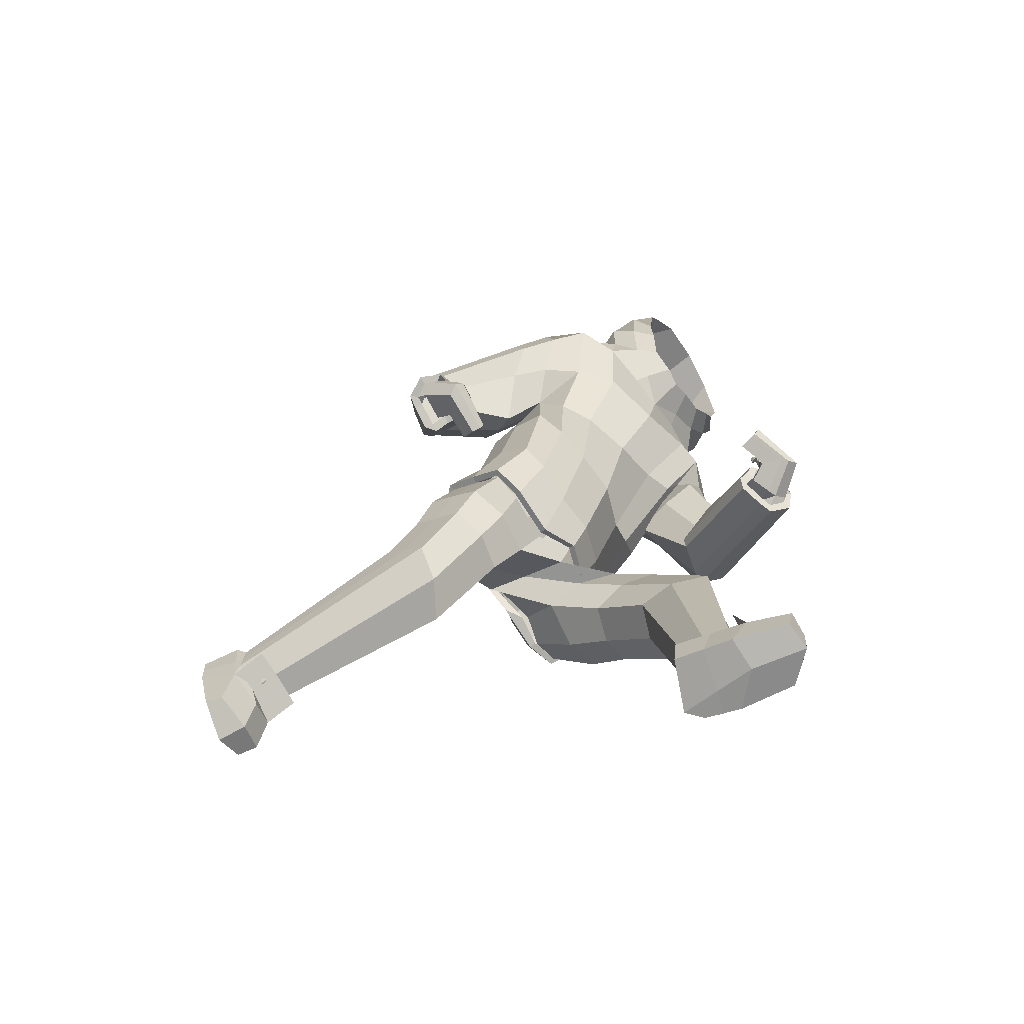
<metadata>
{"format":"obj","ext":"obj","renderer":"f3d","projection":"perspective","resolution":1024,"background":"white","views":[{"elev":-71.3,"azim":-67.9,"up":"+Y"}]}
</metadata>
<code>
o Cube.000
v 0.4917 3.816 1.47
v 1.524 4.21 1.304
v 1.505 3.868 0.6271
v 0.5577 3.844 0.3634
v 1.137 4.136 1.483
v 1.135 3.762 0.4805
v 1.541 4.069 0.9554
v 0.7144 4.493 4.278
v 0.7414 4.663 4.243
v 0.5966 4.375 4.165
v 0.5848 4.374 4.005
v 0.5723 4.76 4.178
v 0.3211 4.443 3.869
v 0.2891 4.763 4.067
v 0.3355 4.603 3.982
v 0.6608 9.74 3.363
v 0.5046 8.489 2.999
v 0.7173 8.903 3.223
v -0.08802 8.005 3.495
v 0.3819 9.696 3.78
v 1.016 5.205 2.801
v 0.2311 4.471 3.821
v 0.8865 5.639 3.223
v 0.2423 4.796 4.015
v 0.739 4.425 4.236
v 0.6906 4.587 4.287
v 0.6807 4.342 4.062
v 0.2465 4.628 3.931
v 0.9533 5.419 3.004
v 0.4438 8.468 3.669
v 0.681 9.147 3.787
v 0.5867 8.689 3.706
v 0.2215 8.148 3.562
v 0.5832 9.54 3.782
v 1.534 4.695 0.6419
v 1.398 4.517 0.3422
v 1.169 4.818 1.301
v 1.471 4.868 1.01
v 0.5361 4.483 0.3098
v 0.562 4.391 1.661
v 0.9003 4.255 0.3128
v 1.011 7.876 2.004
v 0.2931 8.22 1.952
v 0.9936 7.978 2.306
v 0.4718 8.527 2.292
v 1.444 7.563 2.219
v 1.578 7.17 2.342
v 1.186 5.893 1.208
v 1.673 7.469 2.847
v 1.379 7.43 3.2
v 1.128 5.746 2.029
v 0.1823 7.741 3.136
v 1.242 7.823 3.233
v 0.7681 7.959 3.196
v 0.5078 5.313 2.012
v 1.084 8.044 3.016
v 0.5636 5.68 0.6714
v 1.341 6.867 2.286
v 1.008 7.025 3.203
v 0.3461 7.177 3.191
v 0.7456 7.55 1.648
v 0.686 7.217 3.293
v 1.078 5.092 2.799
v 0.3352 4.352 3.811
v 1.1 7.277 1.863
v 1.032 6.685 1.976
v 0.7246 6.64 2.937
v 0.3263 6.323 2.623
v 0.5665 6.778 1.364
v 0.8658 6.632 1.553
v 0.8378 6.575 2.468
v 0.6255 6.329 2.804
v 0.8606 5.538 2.03
v 0.958 5.628 0.7001
v 1.434 7.846 2.796
v 1.21 8.03 2.712
v 1.435 6.965 3.273
v 1.19 5.822 1.598
v 1.151 6.65 3.243
v 0.9304 5.666 3.34
v 0.3654 4.879 4.104
v 0.8277 4.391 4.281
v 0.7394 4.626 4.371
v 0.7374 4.256 4.039
v 0.5959 4.286 3.947
v 0.509 4.719 4.306
v 0.7588 6.147 2.706
v 1.861 5.504 3.091
v 1.639 6.743 2.428
v 1.443 6.545 2.37
v 0.9538 6.055 2.268
v 1.669 5.703 3.324
v 1.383 5.724 3.341
v 0.6525 6.245 3.121
v 1.736 6.949 2.9
v 1.738 5.303 2.775
v 1.518 5.2 2.778
v 0.9462 5.344 3.015
v 0.7316 8.542 3.513
v 0.9966 8.785 3.29
v 0.4939 8.209 3.374
v 0.8739 8.986 3.613
v 0.889 9.51 3.597
v 0.7224 9.936 3.557
v 0.9059 9.864 3.312
v 0.8874 9.745 2.916
v 0.7134 10.06 2.902
v 0.7638 9.515 2.581
v 0.9912 9.335 2.899
v 0.9899 8.846 2.892
v 0.7669 8.827 2.521
v 1.023 8.411 2.774
v 0.4611 8.823 2.3
v 0.509 9.152 2.316
v 0.5139 9.538 2.384
v 0.4985 9.922 2.544
v 0.8508 8.281 3.165
v 0.09649 7.846 3.254
v 0.4717 10.27 2.833
v 0.4229 10.42 3.218
v 0.3832 10.2 3.539
v 1.005 9.378 3.312
v 0.7079 10.22 3.28
v 0.8196 9.162 2.528
v 0.8543 8.574 2.494
v 0.6676 9.826 2.661
v 0.477 3.843 1.396
v 1.44 3.889 0.6764
v 1.454 4.196 1.262
v 0.737 3.828 0.5288
v 1.456 4.071 0.964
v 1.114 4.131 1.412
v 1.119 3.797 0.5495
v 1.072 7.157 1.881
v 0.7144 4.493 4.278
v 0.7353 4.666 4.262
v 0.5966 4.375 4.165
v 0.5154 4.411 4.11
v -0.1965 4.824 4.272
v 0.3269 4.492 3.973
v 0.3421 4.567 4.582
v 0.3622 4.71 4.558
v 0.2418 4.466 4.487
v 0.2015 4.495 4.413
v 0.2466 4.795 4.453
v 0.1676 4.554 4.168
v 0.2453 4.855 4.201
v 0.2041 4.704 4.18
v -0.135 4.902 4.267
v -0.189 4.734 4.203
v -0.1605 4.735 4.144
v -0.09637 4.921 4.167
v -0.08178 4.843 4.061
v -0.08664 4.731 3.994
v -0.008708 4.928 4.023
v -0.04767 4.83 4.009
v 0.4576 4.664 4.046
v 0.4855 4.783 4.253
v 0.4241 4.825 4.102
v 0.3879 4.706 4.068
v 0.2465 4.824 4.218
v 0.228 4.716 4.169
v 0.2846 4.794 4.402
v 0.4068 4.83 4.254
v 0.3763 4.84 4.127
v 0.3444 4.766 4.083
v 0.2328 4.842 4.195
v 0.2255 4.77 4.143
v 0.2637 4.837 4.318
v 0.3441 4.873 4.215
v 0.3286 4.877 4.136
v 0.3108 4.825 4.096
v 0.2068 4.882 4.161
v 0.2209 4.844 4.128
v 0.248 4.879 4.241
v 0.2253 4.953 4.149
v 0.2111 4.956 4.1
v 0.2243 4.95 4.084
v 0.2212 4.902 4.108
v 0.2396 4.921 4.098
v 0.1897 4.906 4.148
v 0.1303 4.834 4.077
v 0.1567 4.841 4.042
v 0.1871 4.858 4.038
v 0.1806 4.785 4.048
v 0.2085 4.803 4.042
v 0.1514 4.786 4.082
v 1.09 0.3221 3.007
v 1.054 0.3781 2.621
v 0.5153 0.2737 3.128
v 0.6751 0.3211 2.607
v 0.8313 0.3218 3.192
v 0.8725 0.3546 2.468
v 1.089 0.2272 3.164
v 1.118 0.2947 2.568
v 0.7291 0.3025 3.431
v 0.8968 0.347 2.417
v 0.3745 0.3092 2.51
v 0.4105 0.2791 3.336
v 1.178 -0.1573 2.953
v 1.146 -0.1243 2.534
v 0.7451 -0.2132 3.219
v 1.002 -0.1139 2.342
v 0.3775 -0.07141 2.464
v 0.3622 -0.1412 3.143
v 0.7426 0.1377 3.89
v 1.12 0.06231 3.68
v 0.4237 0.1097 3.849
v 0.4282 -0.1352 3.787
v 0.7449 -0.2049 3.865
v 1.141 -0.1385 3.598
v 1.112 0.6217 3.063
v 0.8462 0.669 3.267
v 0.4145 0.6465 3.212
v 1.075 0.3557 2.814
v 0.4921 0.2752 2.839
v 1.106 0.2709 2.864
v 0.3928 0.2946 2.923
v 1.164 -0.1387 2.74
v 0.3698 -0.1063 2.803
v 0.875 -0.1607 2.778
v 1.558 3.838 1.731
v 1.091 0.3225 3.007
v 1.052 0.369 2.622
v 0.5153 0.2737 3.128
v 0.6746 0.3201 2.608
v 0.8313 0.3222 3.192
v 0.8674 0.3358 2.472
v 1.074 0.3541 2.814
v 0.4921 0.2751 2.839
v 0.5141 4.055 1.481
v 0.6505 3.921 1.855
v 1.547 3.614 1.465
v 1.521 3.386 1.197
v 1.176 3.992 1.914
v 0.5644 3.401 0.9959
v 1.103 3.257 1.041
v 0.5031 3.635 1.418
v 1.428 3.83 0.6848
v 0.6518 2.671 3.029
v 1.49 3.447 2.088
v 1.417 2.438 2.215
v 0.666 2.989 1.576
v 0.7223 3.593 2.33
v 1.443 2.779 2.726
v 1.45 3.012 1.629
v 0.6191 2.435 2.162
v 0.5253 2.521 2.582
v 1.432 2.605 2.47
v 1.067 2.427 2.092
v 1.107 2.796 2.993
v 1.474 4.293 1.243
v 0.7048 3.691 0.6183
v 1.455 4.067 0.9629
v 1.152 4.327 1.424
v 1.095 3.688 0.5915
v 1.152 3.595 2.293
v 1.088 2.914 1.528
v 1.472 3.229 1.858
v 0.5846 3.257 1.948
v -0.3397 3.669 1.278
v -1.225 3.964 0.9778
v -1.141 4.376 0.2648
v -0.1367 4.248 -0.01661
v -0.8935 3.801 1.153
v -0.7572 4.389 0.05287
v -1.194 4.173 0.6199
v -2.245 5.569 0.4118
v -2.186 5.702 0.5088
v -2.129 5.464 0.2853
v -2.015 5.52 0.1897
v -1.997 5.67 0.5844
v -1.726 5.432 0.2277
v -1.734 5.521 0.5943
v -1.759 5.492 0.4112
v -0.7307 9.656 3.294
v -0.7487 8.282 2.99
v -0.943 8.751 3.129
v -0.5834 7.845 3.402
v -0.6811 9.67 3.622
v -1.209 6.823 -0.0526
v -1.625 5.405 0.243
v -1.266 6.794 0.5264
v -1.657 5.529 0.599
v -2.256 5.565 0.3289
v -2.206 5.607 0.4923
v -2.127 5.545 0.1756
v -1.658 5.466 0.4219
v -1.23 6.817 0.2297
v -1.015 8.384 3.364
v -1.083 9.178 3.432
v -1.094 8.646 3.365
v -0.8469 8.031 3.32
v -0.8864 9.574 3.505
v -1.173 4.827 0.9986
v -1.016 4.989 0.6433
v -0.9033 4.437 1.499
v -1.151 4.645 1.352
v -0.1198 4.753 0.2542
v -0.4659 4.206 1.587
v -0.5101 4.798 0.3308
v -0.6045 8.391 2.012
v 0.004657 8.28 2.06
v -0.785 8.286 2.244
v -0.2527 8.6 2.228
v -1.057 8.434 1.875
v -1.234 8.298 1.511
v -0.9401 6.246 0.8177
v -1.649 8.115 1.895
v -1.67 7.676 2.025
v -1.191 5.853 1.578
v -0.6651 7.634 2.915
v -1.586 7.775 2.445
v -1.172 7.791 2.738
v -0.5825 5.26 1.958
v -1.299 8.032 2.582
v -0.2205 5.767 0.6681
v -1.019 8.075 1.271
v -1.402 7.276 1.767
v -0.9242 7.086 2.619
v -0.2467 7.993 1.476
v -1.238 7.112 2.211
v -1.288 6.795 -0.1551
v -1.726 5.411 0.1213
v -0.6028 8.172 1.438
v -0.6823 7.701 1.053
v -1.053 6.99 1.538
v -0.7071 6.394 2.154
v -0.1563 7.042 1.066
v -0.4727 7.258 0.9489
v -0.8317 7.345 1.223
v -1.021 6.483 1.868
v -0.941 5.535 1.789
v -0.6115 5.853 0.6327
v -1.44 8.161 2.272
v -1.207 8.211 2.422
v -1.756 7.492 1.591
v -1.092 6.066 1.172
v -1.499 7.228 1.332
v -1.364 6.79 0.5996
v -1.772 5.628 0.682
v -2.357 5.588 0.3081
v -2.283 5.63 0.5604
v -2.177 5.542 0.08289
v -2.011 5.499 0.08631
v -2.056 5.551 0.651
v -0.8553 7.16 0.8258
v -1.904 7.404 0.08244
v -1.332 8.125 1.118
v -1.143 7.968 0.9589
v -0.7103 7.533 0.5688
v -1.87 7.261 0.3807
v -1.66 7.12 0.515
v -1.042 6.837 1.057
v -1.725 7.933 1.406
v -1.658 7.391 -0.1686
v -1.539 7.169 -0.2034
v -1.234 6.782 0.1734
v -1.132 8.587 3.105
v -1.149 8.965 2.811
v -0.9602 8.139 3.065
v -1.174 9.116 3.153
v -1.02 9.689 3.149
v -0.7418 10.09 3.21
v -0.7705 10.09 2.865
v -0.5762 9.957 2.503
v -0.3444 10.21 2.603
v -0.364 9.678 2.263
v -0.7737 9.554 2.469
v -0.9127 9.038 2.502
v -0.5349 8.971 2.286
v -1.008 8.556 2.492
v -0.1661 8.889 2.216
v -0.1185 9.235 2.163
v -0.05244 9.62 2.224
v -0.0211 9.997 2.397
v -1.124 8.298 2.791
v -0.6338 7.752 3.078
v -0.05548 10.35 2.684
v -0.1731 10.51 3.05
v -0.3789 10.27 3.366
v -0.9949 9.601 2.829
v -0.4905 10.4 2.941
v -0.4853 9.327 2.229
v -0.6634 8.736 2.279
v -0.2445 9.958 2.404
v -0.3056 3.709 1.208
v -1.079 4.333 0.3061
v -1.151 3.984 0.9392
v -0.3493 4.24 0.1074
v -1.11 4.16 0.6259
v -0.859 3.841 1.084
v -0.7444 4.333 0.1185
v -0.549 8.293 1.507
v 0.2195 4.188 0.1892
v 0.05181 3.79 1.525
v 0.03417 9.81 3.162
v 0.04818 8.783 2.638
v 0.1118 9.342 2.709
v -0.335 7.854 3.42
v -0.1367 9.834 3.733
v 0.2158 4.629 0.2469
v 0.0204 4.211 1.722
v 0.1817 8.1 1.849
v -0.2558 7.545 3.035
v -0.06252 5.192 2.097
v 0.165 5.682 0.7142
v -0.2817 6.986 2.922
v 0.2167 7.677 1.537
v -0.2003 6.241 2.433
v 0.1864 6.822 1.242
v 0.154 8.823 2.203
v 0.254 9.684 2.275
v 0.2287 10.42 2.744
v -0.007566 10.34 3.546
v 0.2067 9.211 2.201
v 0.27 10.12 2.443
v 0.1288 8.454 2.109
v 0.1289 10.54 3.156
v 0.06131 3.826 1.455
v 0.2116 4.153 0.2627
v -2.245 5.569 0.4118
v -2.187 5.705 0.5234
v -2.129 5.464 0.2853
v -2.027 5.454 0.3
v -1.527 5.081 0.847
v -1.784 5.431 0.3268
v -2.175 5.23 0.7528
v -2.123 5.338 0.8401
v -2.08 5.141 0.6454
v -2.003 5.162 0.6268
v -1.947 5.338 0.858
v -1.799 5.263 0.5163
v -1.758 5.449 0.748
v -1.778 5.359 0.6242
v -1.527 5.17 0.8902
v -1.525 5.066 0.7341
v -1.503 5.111 0.692
v -1.477 5.248 0.8326
v -1.45 5.259 0.704
v -1.452 5.223 0.5785
v -1.434 5.373 0.7286
v -1.443 5.298 0.6536
v -1.738 5.664 0.5474
v -1.963 5.61 0.6819
v -1.749 5.634 0.7034
v -1.729 5.594 0.5929
v -1.796 5.42 0.7355
v -1.79 5.383 0.6231
v -1.952 5.384 0.8103
v -1.889 5.567 0.7516
v -1.747 5.579 0.7347
v -1.717 5.55 0.6545
v -1.777 5.41 0.7482
v -1.753 5.404 0.6649
v -1.889 5.406 0.7934
v -1.811 5.526 0.7914
v -1.731 5.529 0.7774
v -1.702 5.518 0.7172
v -1.722 5.404 0.7863
v -1.703 5.422 0.7383
v -1.809 5.421 0.8051
v -1.701 5.43 0.8526
v -1.651 5.413 0.842
v -1.625 5.421 0.8288
v -1.659 5.415 0.7885
v -1.628 5.426 0.8007
v -1.707 5.411 0.8086
v -1.715 5.33 0.7283
v -1.67 5.329 0.7211
v -1.642 5.35 0.7309
v -1.679 5.356 0.6661
v -1.652 5.373 0.6779
v -1.721 5.353 0.6815
v -0.7963 1.588 -2.5
v -0.7898 1.987 -2.489
v -0.2116 1.506 -2.471
v -0.4089 2.015 -2.517
v -0.5263 1.424 -2.446
v -0.616 2.145 -2.52
v -0.7734 1.418 -2.57
v -0.8484 2.028 -2.582
v -0.4073 1.193 -2.42
v -0.6424 2.193 -2.537
v -0.1155 2.131 -2.513
v -0.09483 1.308 -2.424
v -0.8313 1.565 -2.989
v -0.8322 1.991 -3.014
v -0.3783 1.33 -2.96
v -0.7018 2.192 -3.018
v -0.07812 2.123 -2.895
v -0.01184 1.446 -2.861
v -0.3723 0.7155 -2.517
v -0.7518 0.883 -2.661
v -0.05566 0.7781 -2.518
v -0.03635 0.8056 -2.768
v -0.3374 0.6933 -2.858
v -0.755 0.9343 -2.872
v -0.8469 1.57 -2.199
v -0.5756 1.396 -2.096
v -0.1486 1.482 -2.081
v -0.7967 1.787 -2.493
v -0.2076 1.793 -2.51
v -0.8151 1.722 -2.573
v -0.1058 1.721 -2.467
v -0.8323 1.779 -3.001
v -0.04508 1.784 -2.877
v -0.5414 1.762 -2.987
v -1.241 3.378 0.6824
v -0.7971 1.59 -2.5
v -0.7866 1.991 -2.492
v -0.212 1.507 -2.47
v -0.4081 2.016 -2.519
v -0.5269 1.426 -2.445
v -0.6066 2.145 -2.529
v -0.7968 1.789 -2.493
v -0.2076 1.794 -2.511
v -0.2724 3.674 1.165
v -0.3562 3.197 0.943
v -1.23 3.552 0.3815
v -1.204 3.727 0.07656
v -0.863 3.231 0.9034
v -0.23 3.769 0.005179
v -0.7868 3.81 -0.1099
v -0.1862 3.46 0.439
v -1.073 4.353 0.319
v -0.4233 1.694 -0.123
v -1.203 2.907 0.4332
v -1.182 2.449 -0.4593
v -0.3858 3.184 -0.1818
v -0.4432 2.669 0.6288
v -1.209 2.072 0.001391
v -1.166 3.19 -0.1308
v -0.3852 2.527 -0.4102
v -0.2937 2.117 -0.3035
v -1.197 2.261 -0.2343
v -0.833 2.586 -0.4389
v -0.8769 1.787 0.03329
v -1.123 3.99 0.9508
v -0.3455 4.263 0.1025
v -1.099 4.172 0.6362
v -0.8192 3.827 1.075
v -0.7402 4.359 0.1271
v -0.8687 2.74 0.6305
v -0.8085 3.227 -0.2572
v -1.187 3.05 0.1498
v -0.3054 2.92 0.1857
v 0.2004 3.776 0.3061
v 0.16 3.671 0.7926
v 0.1121 3.558 1.313
v 0.09366 3.896 1.459
v 0.2028 4.111 0.2891
f 2 5 132 129
f 395 4 130 421
f 1 396 420 127
f 3 7 131 128
f 6 3 128 133
f 5 1 127 132
f 4 6 133 130
f 7 2 129 131
f 16 397 399 18
f 17 18 399 398
f 17 398 400 19
f 12 9 26
f 10 11 27
f 9 8 25 26
f 13 15 28 22
f 8 10 27 25
f 15 14 24 28
f 14 12 24
f 29 21 22 28
f 23 29 28 24
f 35 38 2 7
f 24 12 86 81
f 12 26 83 86
f 27 11 85 84
f 26 25 82 83
f 21 29 98 63
f 23 24 81 80
f 29 23 80 98
f 16 20 401 397
f 16 31 34 20
f 16 18 32 31
f 17 30 32 18
f 17 19 33 30
f 22 21 63 64
f 25 27 84 82
f 40 403 396 1
f 402 39 4 395
f 37 40 1 5
f 41 36 3 6
f 39 41 6 4
f 38 37 5 2
f 36 35 7 3
f 65 46 47 58 134
f 96 88 82 84
f 60 54 52 405 408
f 62 53 54 60
f 75 76 56 54 53
f 409 404 42 61
f 411 409 61 69
f 72 62 60 68
f 68 60 408 410
f 65 134 58 66
f 74 70 66 48
f 78 71 67 51
f 55 68 410 406
f 73 72 68 55
f 407 411 69 57
f 51 67 72 73
f 57 69 70 74
f 69 61 65 70
f 67 62 72
f 49 75 53 50
f 59 50 53 62
f 61 42 46 65
f 47 46 75 49
f 48 66 71 78
f 92 93 86 83
f 46 42 76 75
f 93 80 81 86
f 97 96 84 85
f 63 97 85 64
f 88 92 83 82
f 95 77 92 88
f 94 87 98 80
f 91 90 97 63
f 90 89 96 97
f 79 94 80 93
f 77 79 93 92
f 87 91 63 98
f 89 95 88 96
f 47 49 95 89
f 71 66 91 87
f 50 59 79 77
f 59 67 94 79
f 58 47 89 90
f 66 58 90 91
f 67 71 87 94
f 49 50 77 95
f 36 48 78 35
f 39 57 74 41
f 38 51 73 37
f 402 407 57 39
f 37 73 55 40
f 40 55 406 403
f 35 78 51 38
f 41 74 48 36
f 76 42 44
f 99 100 122 102
f 99 101 117 100
f 99 30 33 101
f 99 102 32 30
f 103 102 122 105
f 103 31 32 102
f 103 104 34 31
f 103 105 123 104
f 106 105 122 109
f 106 107 123 105
f 106 108 126 107
f 106 109 124 108
f 110 109 122 100
f 110 111 124 109
f 110 112 125 111
f 110 100 117 112
f 113 412 416 114
f 113 45 418 412
f 113 111 125 45
f 113 114 124 111
f 115 114 416 413
f 115 108 124 114
f 115 116 126 108
f 115 413 417 116
f 118 19 400 405
f 118 101 33 19
f 119 414 419 120
f 119 116 417 414
f 119 107 126 116
f 119 120 123 107
f 121 120 419 415
f 121 104 123 120
f 121 20 34 104
f 118 405 52
f 101 118 52 54
f 101 54 117
f 117 54 56
f 112 117 56 76
f 125 112 76 44
f 45 125 44 42
f 45 42 43
f 418 45 43 404
f 121 415 401 20
f 43 42 404
f 70 65 66
f 67 59 62
f 11 13 64 85
f 13 22 64
f 135 136 142 141
f 136 12 145 142
f 140 138 144 146
f 144 143 150 151
f 145 147 155 152
f 143 141 139 150
f 148 146 154 156
f 15 140 146 148
f 137 135 141 143
f 138 137 143 144
f 153 139 149 152
f 156 153 152 155
f 154 151 153 156
f 151 150 139 153
f 147 148 156 155
f 146 144 151 154
f 142 145 152 149
f 141 142 149 139
f 157 148 162 160
f 148 147 161 162
f 15 148 157
f 14 15 157
f 161 163 169 167
f 163 158 164 169
f 14 157 160 159
f 145 12 158 163
f 147 145 163 161
f 12 14 159 158
f 166 168 174 172
f 168 167 173 174
f 158 159 165 164
f 162 161 167 168
f 160 162 168 166
f 159 160 166 165
f 173 175 181 179
f 175 170 176 181
f 165 166 172 171
f 169 164 170 175
f 167 169 175 173
f 164 165 171 170
f 178 180 186 184
f 180 179 185 186
f 170 171 177 176
f 174 173 179 180
f 172 174 180 178
f 171 172 178 177
f 183 184 186 185
f 182 183 185 187
f 177 178 184 183
f 181 176 182 187
f 179 181 187 185
f 176 177 183 182
f 191 193 197 198
f 193 189 195 197
f 198 197 203 204
f 194 196 206 207
f 215 188 194 217
f 192 190 199 196
f 216 191 198 218
f 188 192 196 194
f 221 219 200 202
f 220 221 202 205
f 217 194 200 219
f 197 195 201 203
f 218 198 204 220
f 205 202 210 209
f 206 208 209 210
f 207 206 210 211
f 199 205 209 208
f 196 199 208 206
f 202 200 211 210
f 200 194 207 211
f 199 196 194 212 213 214
f 199 218 220 205
f 195 217 219 201
f 204 203 221 220
f 203 201 219 221
f 190 216 218 199
f 189 215 217 195
f 256 239 234 237
f 255 231 232 235
f 549 238 232 550
f 552 253 236 548
f 231 551 550 232
f 254 252 222 233
f 251 240 225 227
f 250 242 224 228
f 249 245 223 229
f 248 247 226 230
f 260 243 247 248
f 259 241 245 249
f 258 246 242 250
f 257 244 240 251
f 235 232 244 257
f 237 234 246 258
f 233 222 241 259
f 238 236 243 260
f 236 237 258 243
f 222 235 257 241
f 241 257 251 245
f 243 258 250 247
f 247 250 228 226
f 245 251 227 223
f 252 255 235 222
f 253 256 237 236
f 232 238 260 244
f 234 233 259 246
f 246 259 249 242
f 244 260 248 240
f 240 248 230 225
f 242 249 229 224
f 239 254 233 234
f 548 236 238 549
f 262 389 392 265
f 395 421 390 264
f 261 387 420 396
f 263 388 391 267
f 266 393 388 263
f 265 392 387 261
f 264 390 393 266
f 267 391 389 262
f 276 278 399 397
f 277 398 399 278
f 277 279 400 398
f 272 286 269
f 270 287 271
f 269 286 285 268
f 273 282 288 275
f 268 285 287 270
f 275 288 284 274
f 274 284 272
f 289 288 282 281
f 283 284 288 289
f 295 267 262 298
f 284 341 346 272
f 272 346 343 286
f 287 344 345 271
f 286 343 342 285
f 281 323 358 289
f 283 340 341 284
f 289 358 340 283
f 276 397 401 280
f 276 280 294 291
f 276 291 292 278
f 277 278 292 290
f 277 290 293 279
f 282 324 323 281
f 285 342 344 287
f 300 261 396 403
f 402 395 264 299
f 297 265 261 300
f 301 266 263 296
f 299 264 266 301
f 298 262 265 297
f 296 263 267 295
f 325 394 318 307 306
f 356 344 342 348
f 320 408 405 312 314
f 322 320 314 313
f 335 313 314 316 336
f 409 321 302 404
f 411 329 321 409
f 332 328 320 322
f 328 410 408 320
f 325 326 318 394
f 334 308 326 330
f 338 311 327 331
f 315 406 410 328
f 333 315 328 332
f 407 317 329 411
f 311 333 332 327
f 317 334 330 329
f 329 330 325 321
f 327 332 322
f 309 310 313 335
f 319 322 313 310
f 321 325 306 302
f 307 309 335 306
f 308 338 331 326
f 352 343 346 353
f 306 335 336 302
f 353 346 341 340
f 357 345 344 356
f 323 324 345 357
f 348 342 343 352
f 355 348 352 337
f 354 340 358 347
f 351 323 357 350
f 350 357 356 349
f 339 353 340 354
f 337 352 353 339
f 347 358 323 351
f 349 356 348 355
f 307 349 355 309
f 331 347 351 326
f 310 337 339 319
f 319 339 354 327
f 318 350 349 307
f 326 351 350 318
f 327 354 347 331
f 309 355 337 310
f 296 295 338 308
f 299 301 334 317
f 298 297 333 311
f 402 299 317 407
f 297 300 315 333
f 300 403 406 315
f 295 298 311 338
f 301 296 308 334
f 336 304 302
f 359 362 382 360
f 359 360 377 361
f 359 361 293 290
f 359 290 292 362
f 363 365 382 362
f 363 362 292 291
f 363 291 294 364
f 363 364 383 365
f 366 369 382 365
f 366 365 383 367
f 366 367 386 368
f 366 368 384 369
f 370 360 382 369
f 370 369 384 371
f 370 371 385 372
f 370 372 377 360
f 373 374 416 412
f 373 412 418 305
f 373 305 385 371
f 373 371 384 374
f 375 413 416 374
f 375 374 384 368
f 375 368 386 376
f 375 376 417 413
f 378 405 400 279
f 378 279 293 361
f 379 380 419 414
f 379 414 417 376
f 379 376 386 367
f 379 367 383 380
f 381 415 419 380
f 381 380 383 364
f 381 364 294 280
f 378 312 405
f 361 314 312 378
f 361 377 314
f 377 316 314
f 372 336 316 377
f 385 304 336 372
f 305 302 304 385
f 305 303 302
f 418 404 303 305
f 381 280 401 415
f 303 404 302
f 330 326 325
f 327 322 319
f 271 345 324 273
f 273 324 282
f 422 428 429 423
f 423 429 432 272
f 427 433 431 425
f 431 438 437 430
f 432 439 442 434
f 430 437 426 428
f 435 443 441 433
f 275 435 433 427
f 424 430 428 422
f 425 431 430 424
f 440 439 436 426
f 443 442 439 440
f 441 443 440 438
f 438 440 426 437
f 434 442 443 435
f 433 441 438 431
f 429 436 439 432
f 428 426 436 429
f 444 447 449 435
f 435 449 448 434
f 275 444 435
f 274 444 275
f 448 454 456 450
f 450 456 451 445
f 274 446 447 444
f 432 450 445 272
f 434 448 450 432
f 272 445 446 274
f 453 459 461 455
f 455 461 460 454
f 445 451 452 446
f 449 455 454 448
f 447 453 455 449
f 446 452 453 447
f 460 466 468 462
f 462 468 463 457
f 452 458 459 453
f 456 462 457 451
f 454 460 462 456
f 451 457 458 452
f 465 471 473 467
f 467 473 472 466
f 457 463 464 458
f 461 467 466 460
f 459 465 467 461
f 458 464 465 459
f 470 472 473 471
f 469 474 472 470
f 464 470 471 465
f 468 474 469 463
f 466 472 474 468
f 463 469 470 464
f 478 485 484 480
f 480 484 482 476
f 485 491 490 484
f 481 494 493 483
f 502 504 481 475
f 479 483 486 477
f 503 505 485 478
f 475 481 483 479
f 508 489 487 506
f 507 492 489 508
f 504 506 487 481
f 484 490 488 482
f 505 507 491 485
f 492 496 497 489
f 493 497 496 495
f 494 498 497 493
f 486 495 496 492
f 483 493 495 486
f 489 497 498 487
f 487 498 494 481
f 486 501 500 499 481 483
f 486 492 507 505
f 482 488 506 504
f 491 507 508 490
f 490 508 506 488
f 477 486 505 503
f 476 482 504 502
f 543 524 521 526
f 542 522 519 518
f 549 550 519 525
f 552 548 523 540
f 518 519 550 551
f 541 520 509 539
f 538 514 512 527
f 537 515 511 529
f 536 516 510 532
f 535 517 513 534
f 547 535 534 530
f 546 536 532 528
f 545 537 529 533
f 544 538 527 531
f 522 544 531 519
f 524 545 533 521
f 520 546 528 509
f 525 547 530 523
f 523 530 545 524
f 509 528 544 522
f 528 532 538 544
f 530 534 537 545
f 534 513 515 537
f 532 510 514 538
f 539 509 522 542
f 540 523 524 543
f 519 531 547 525
f 521 533 546 520
f 533 529 536 546
f 531 527 535 547
f 527 512 517 535
f 529 511 516 536
f 526 521 520 541
f 548 549 525 523

</code>
